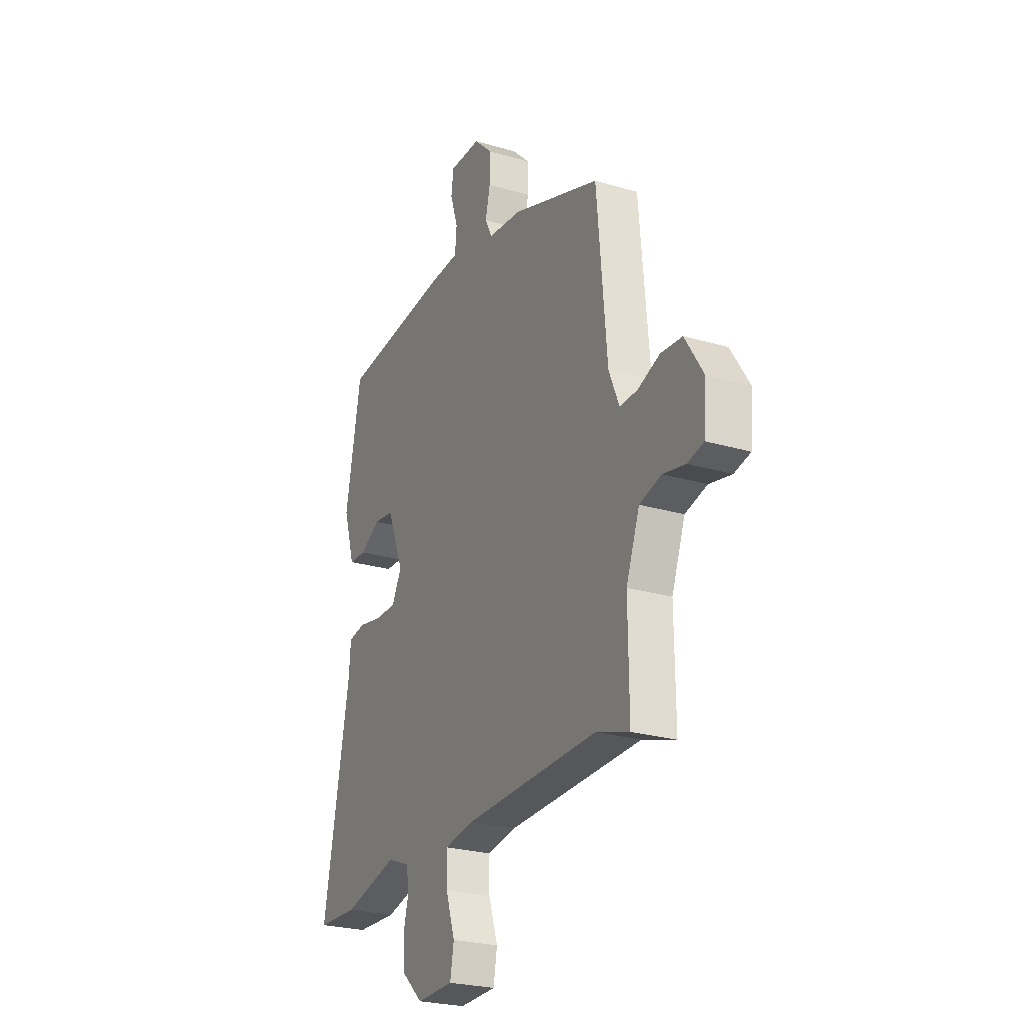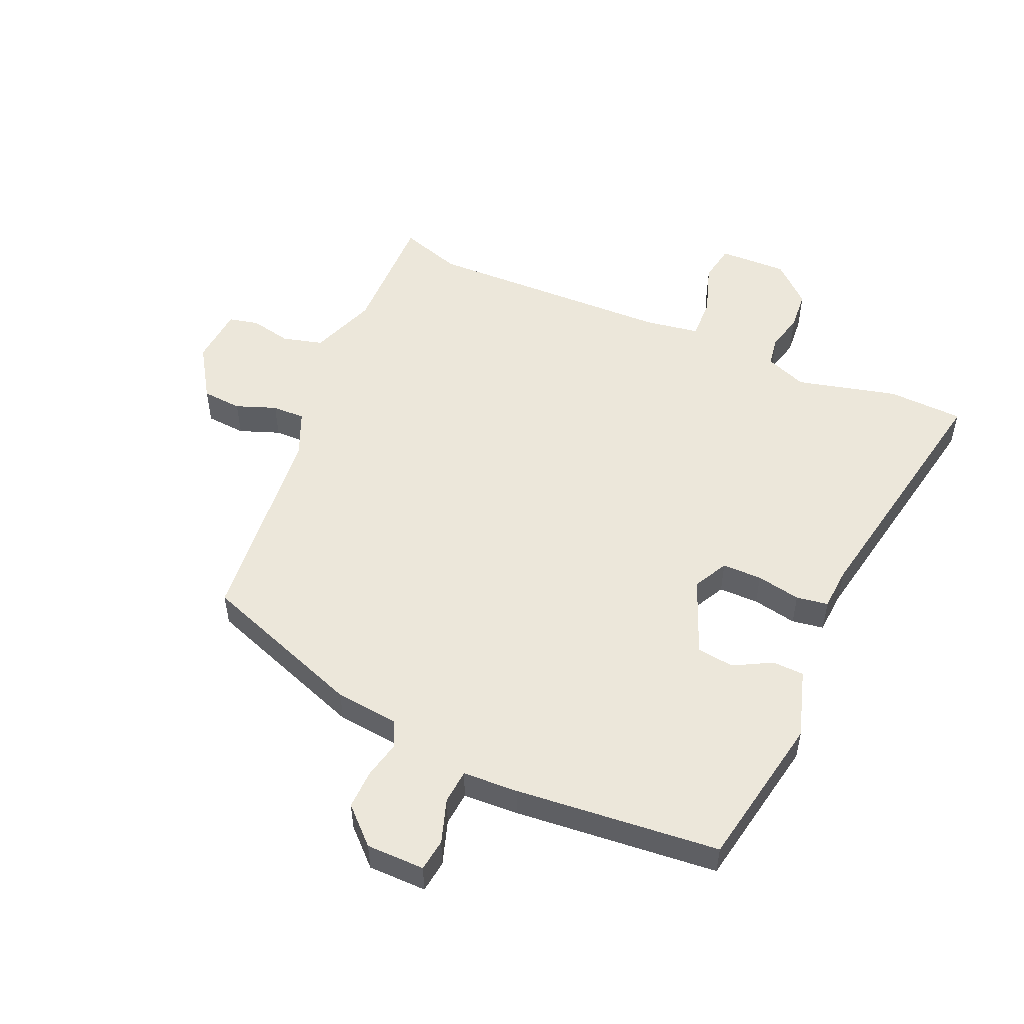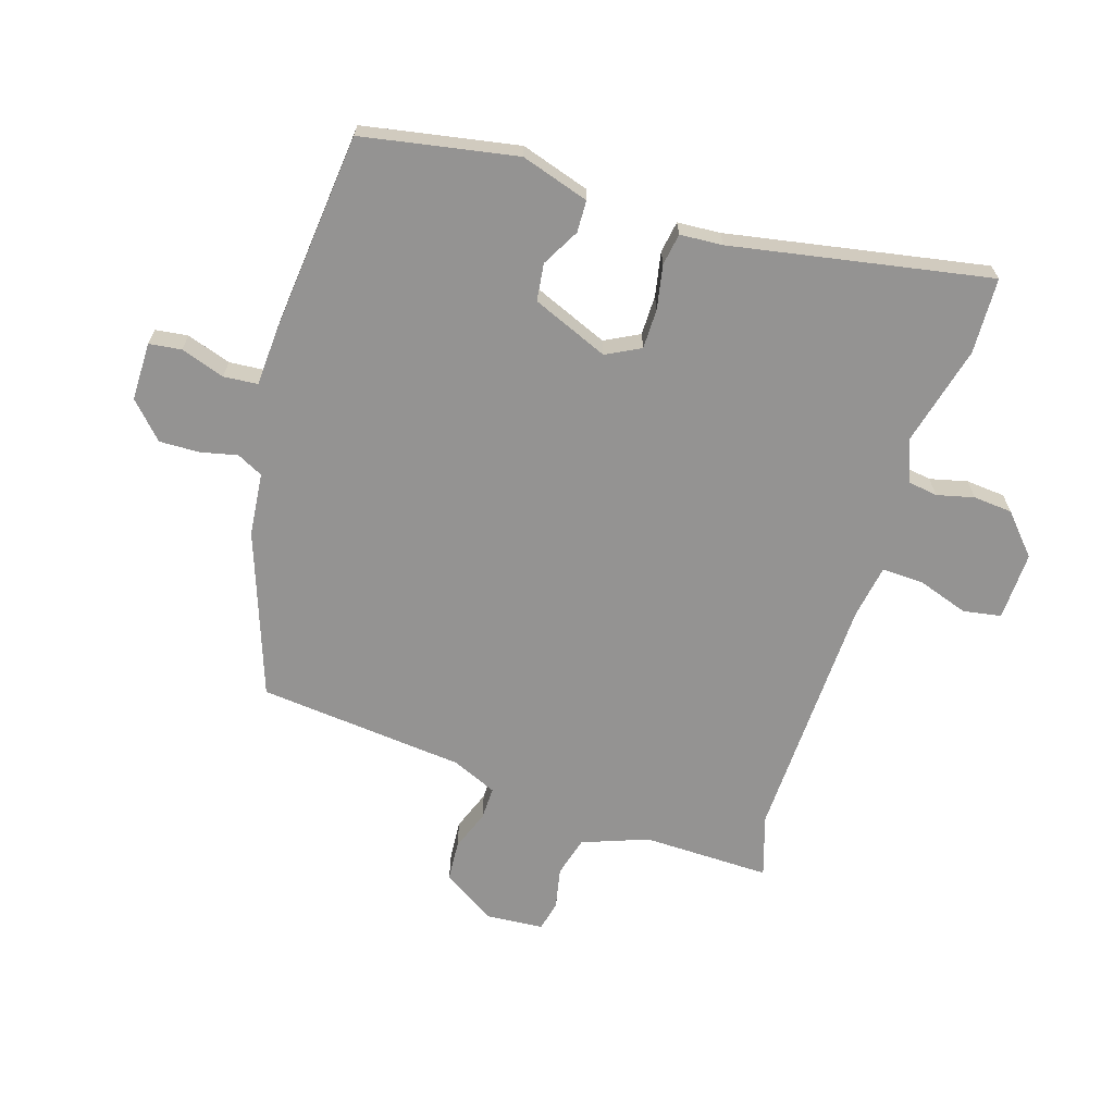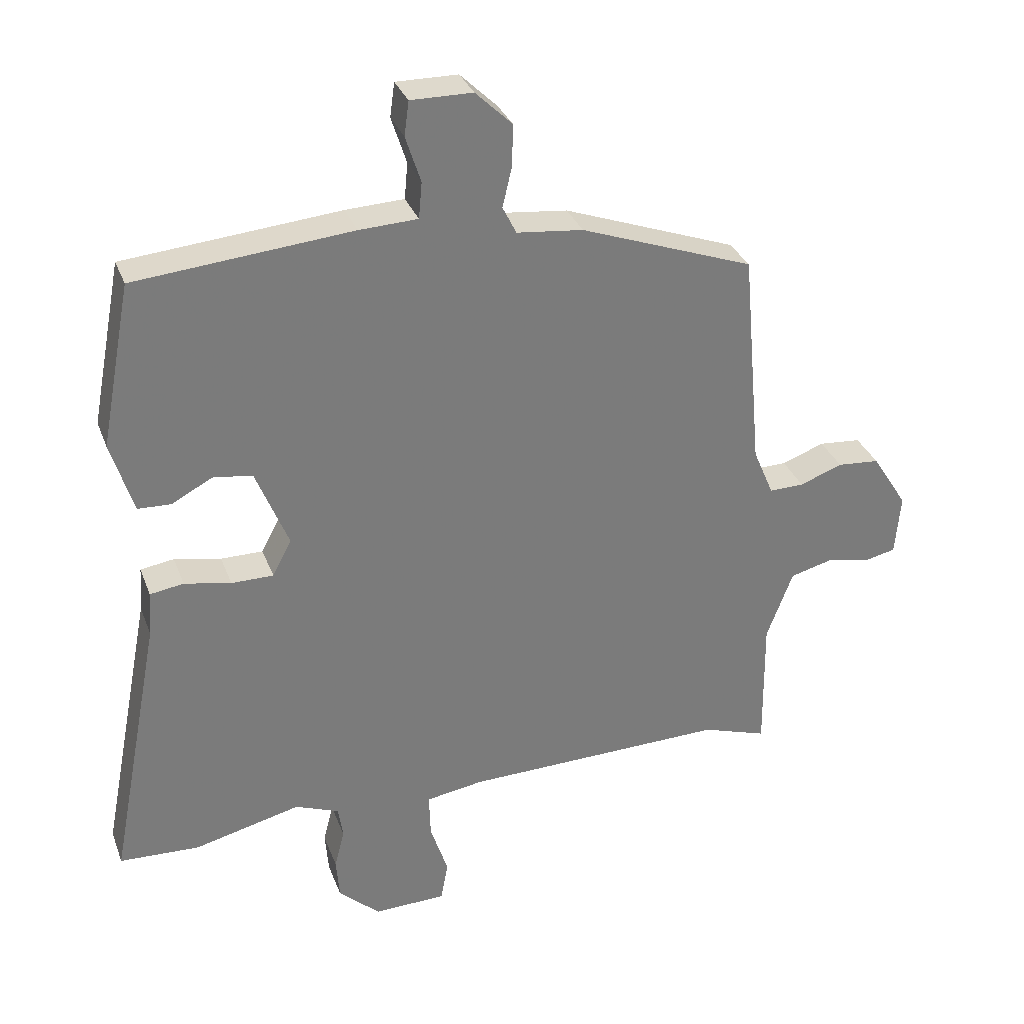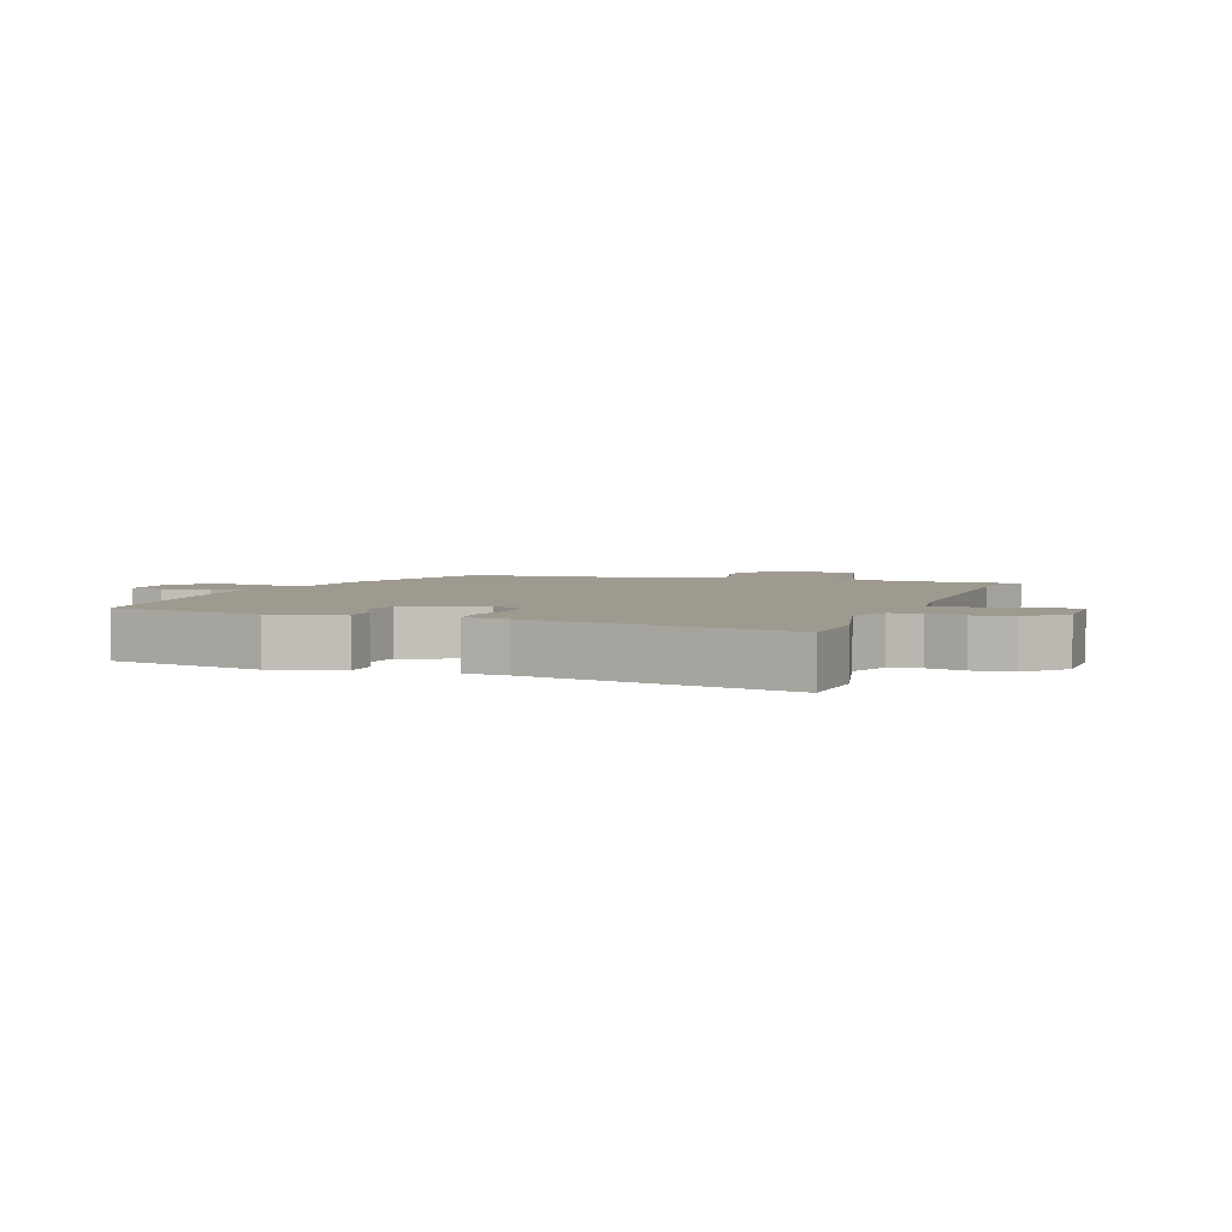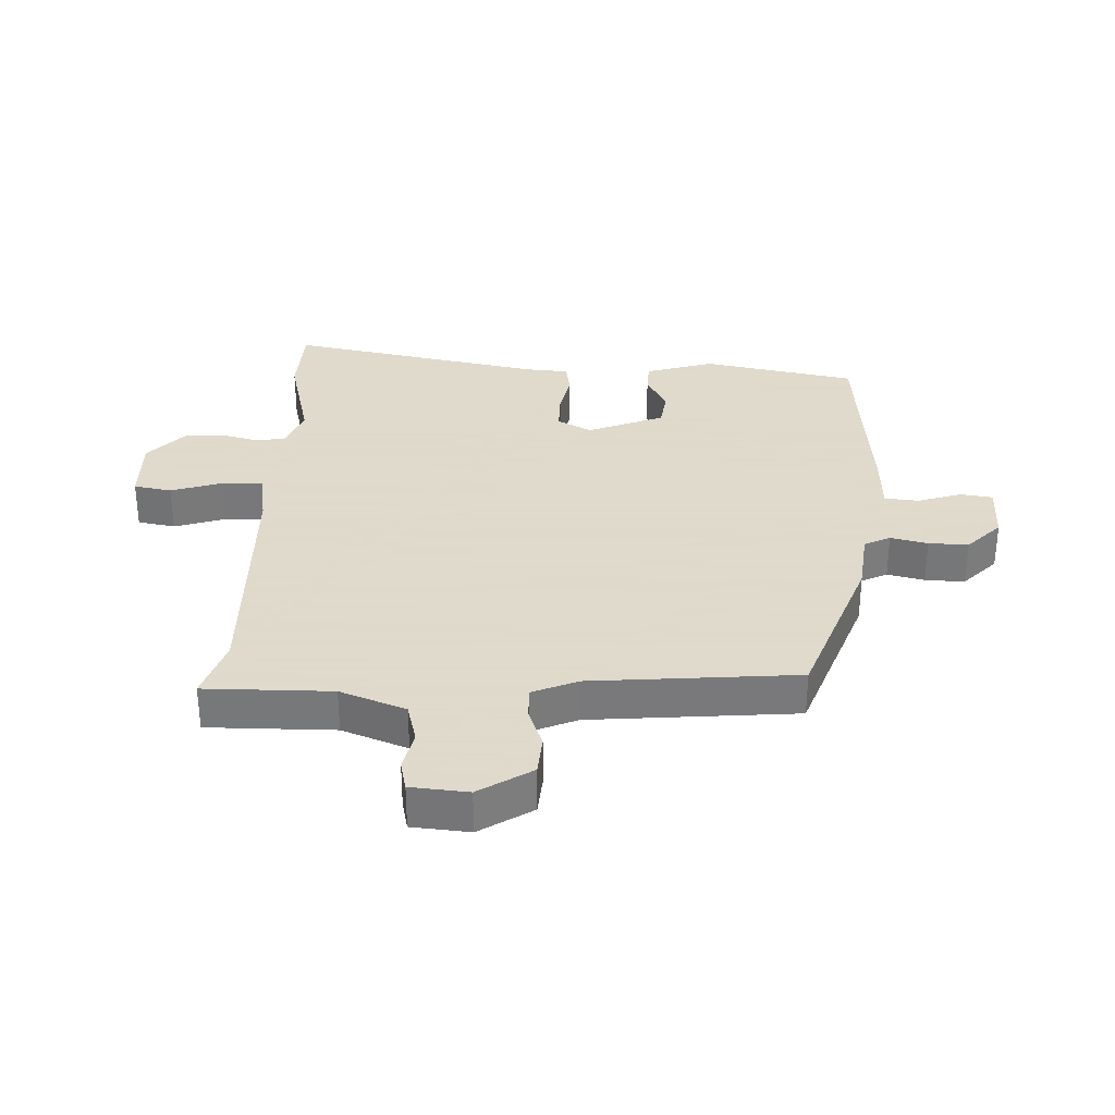
<metadata>
{"format":"obj","ext":"obj","renderer":"f3d","projection":"perspective","resolution":1024,"background":"white","views":[{"elev":-25.1,"azim":-115.5,"up":"+Z"},{"elev":52.5,"azim":23.5,"up":"+Y"},{"elev":-66.8,"azim":72.1,"up":"+Y"},{"elev":31.9,"azim":161.4,"up":"+Z"},{"elev":3.9,"azim":110.5,"up":"+Y"},{"elev":32.4,"azim":-87.6,"up":"+Y"}]}
</metadata>
<code>
v 0.461 0.07 0.493
v 0.508 0.07 0.245
v 0.474 0.07 0.135
v 0.423 0.07 0.133
v 0.362 0.07 0.166
v 0.302 0.07 0.158
v 0.252 0.07 0.035
v 0.281 0.07 -0.02
v 0.345 0.07 -0.02
v 0.416 0.07 -0.006
v 0.467 0.07 -0.014
v 0.472 0.07 -0.083
v 0.551 0.07 -0.498
v 0.429 0.07 -0.503
v 0.267 0.07 -0.463
v 0.2 0.07 -0.489
v 0.193 0.07 -0.537
v 0.208 0.07 -0.597
v 0.203 0.07 -0.66
v 0.14 0.07 -0.717
v 0.03 0.07 -0.714
v 0.019 0.07 -0.653
v 0.046 0.07 -0.571
v 0.048 0.07 -0.504
v -0.039 0.07 -0.49
v -0.439 0.07 -0.48
v -0.538 0.07 -0.512
v -0.536 0.07 -0.307
v -0.576 0.07 -0.201
v -0.641 0.07 -0.184
v -0.707 0.07 -0.198
v -0.755 0.07 -0.187
v -0.763 0.07 -0.094
v -0.709 0.07 -0.009
v -0.645 0.07 -0.004
v -0.58 0.07 -0.028
v -0.527 0.07 -0.029
v -0.496 0.07 0.044
v -0.466 0.07 0.377
v -0.202 0.07 0.473
v -0.101 0.07 0.484
v -0.08 0.07 0.526
v -0.094 0.07 0.586
v -0.096 0.07 0.65
v -0.04 0.07 0.704
v 0.054 0.07 0.705
v 0.061 0.07 0.653
v 0.038 0.07 0.582
v 0.043 0.07 0.527
v 0.132 0.07 0.523
v 0.461 0 0.493
v 0.508 0 0.245
v 0.474 0 0.135
v 0.423 0 0.133
v 0.362 0 0.166
v 0.302 0 0.158
v 0.252 0 0.035
v 0.281 0 -0.02
v 0.345 0 -0.02
v 0.416 0 -0.006
v 0.467 0 -0.014
v 0.472 0 -0.083
v 0.551 0 -0.498
v 0.429 0 -0.503
v 0.267 0 -0.463
v 0.2 0 -0.489
v 0.193 0 -0.537
v 0.208 0 -0.597
v 0.203 0 -0.66
v 0.14 0 -0.717
v 0.03 0 -0.714
v 0.019 0 -0.653
v 0.046 0 -0.571
v 0.048 0 -0.504
v -0.039 0 -0.49
v -0.439 0 -0.48
v -0.538 0 -0.512
v -0.536 0 -0.307
v -0.576 0 -0.201
v -0.641 0 -0.184
v -0.707 0 -0.198
v -0.755 0 -0.187
v -0.763 0 -0.094
v -0.709 0 -0.009
v -0.645 0 -0.004
v -0.58 0 -0.028
v -0.527 0 -0.029
v -0.496 0 0.044
v -0.466 0 0.377
v -0.202 0 0.473
v -0.101 0 0.484
v -0.08 0 0.526
v -0.094 0 0.586
v -0.096 0 0.65
v -0.04 0 0.704
v 0.054 0 0.705
v 0.061 0 0.653
v 0.038 0 0.582
v 0.043 0 0.527
v 0.132 0 0.523
f 3 4 5
f 2 3 5
f 1 2 5
f 50 1 5
f 49 50 5
f 46 47 48
f 45 46 48
f 44 45 48
f 43 44 48
f 42 43 48
f 41 42 48 49
f 38 39 40 41
f 37 38 41 49
f 34 35 36
f 33 34 36
f 32 33 36
f 31 32 36
f 30 31 36
f 29 30 36 37
f 28 29 37 49
f 26 27 28 49
f 21 22 23
f 20 21 23
f 19 20 23
f 18 19 23
f 17 18 23
f 16 17 23 24
f 15 16 24 25
f 12 13 14 15
f 15 25 26
f 12 15 26
f 11 12 26
f 10 11 26
f 9 10 26
f 49 5 6
f 49 6 7
f 26 49 7
f 8 9 26
f 7 8 26
f 55 54 53
f 55 53 52
f 55 52 51
f 55 51 100
f 55 100 99
f 98 97 96
f 98 96 95
f 98 95 94
f 98 94 93
f 98 93 92
f 99 98 92 91
f 91 90 89 88
f 99 91 88 87
f 86 85 84
f 86 84 83
f 86 83 82
f 86 82 81
f 86 81 80
f 87 86 80 79
f 99 87 79 78
f 99 78 77 76
f 73 72 71
f 73 71 70
f 73 70 69
f 73 69 68
f 73 68 67
f 74 73 67 66
f 75 74 66 65
f 65 64 63 62
f 76 75 65
f 76 65 62
f 76 62 61
f 76 61 60
f 76 60 59
f 56 55 99
f 57 56 99
f 57 99 76
f 76 59 58
f 76 58 57
f 1 51 52 2
f 2 52 53 3
f 3 53 54 4
f 4 54 55 5
f 5 55 56 6
f 6 56 57 7
f 7 57 58 8
f 8 58 59 9
f 9 59 60 10
f 10 60 61 11
f 11 61 62 12
f 12 62 63 13
f 13 63 64 14
f 14 64 65 15
f 15 65 66 16
f 16 66 67 17
f 17 67 68 18
f 18 68 69 19
f 19 69 70 20
f 20 70 71 21
f 21 71 72 22
f 22 72 73 23
f 23 73 74 24
f 24 74 75 25
f 25 75 76 26
f 26 76 77 27
f 27 77 78 28
f 28 78 79 29
f 29 79 80 30
f 30 80 81 31
f 31 81 82 32
f 32 82 83 33
f 33 83 84 34
f 34 84 85 35
f 35 85 86 36
f 36 86 87 37
f 37 87 88 38
f 38 88 89 39
f 39 89 90 40
f 40 90 91 41
f 41 91 92 42
f 42 92 93 43
f 43 93 94 44
f 44 94 95 45
f 45 95 96 46
f 46 96 97 47
f 47 97 98 48
f 48 98 99 49
f 49 99 100 50
f 50 100 51 1

</code>
